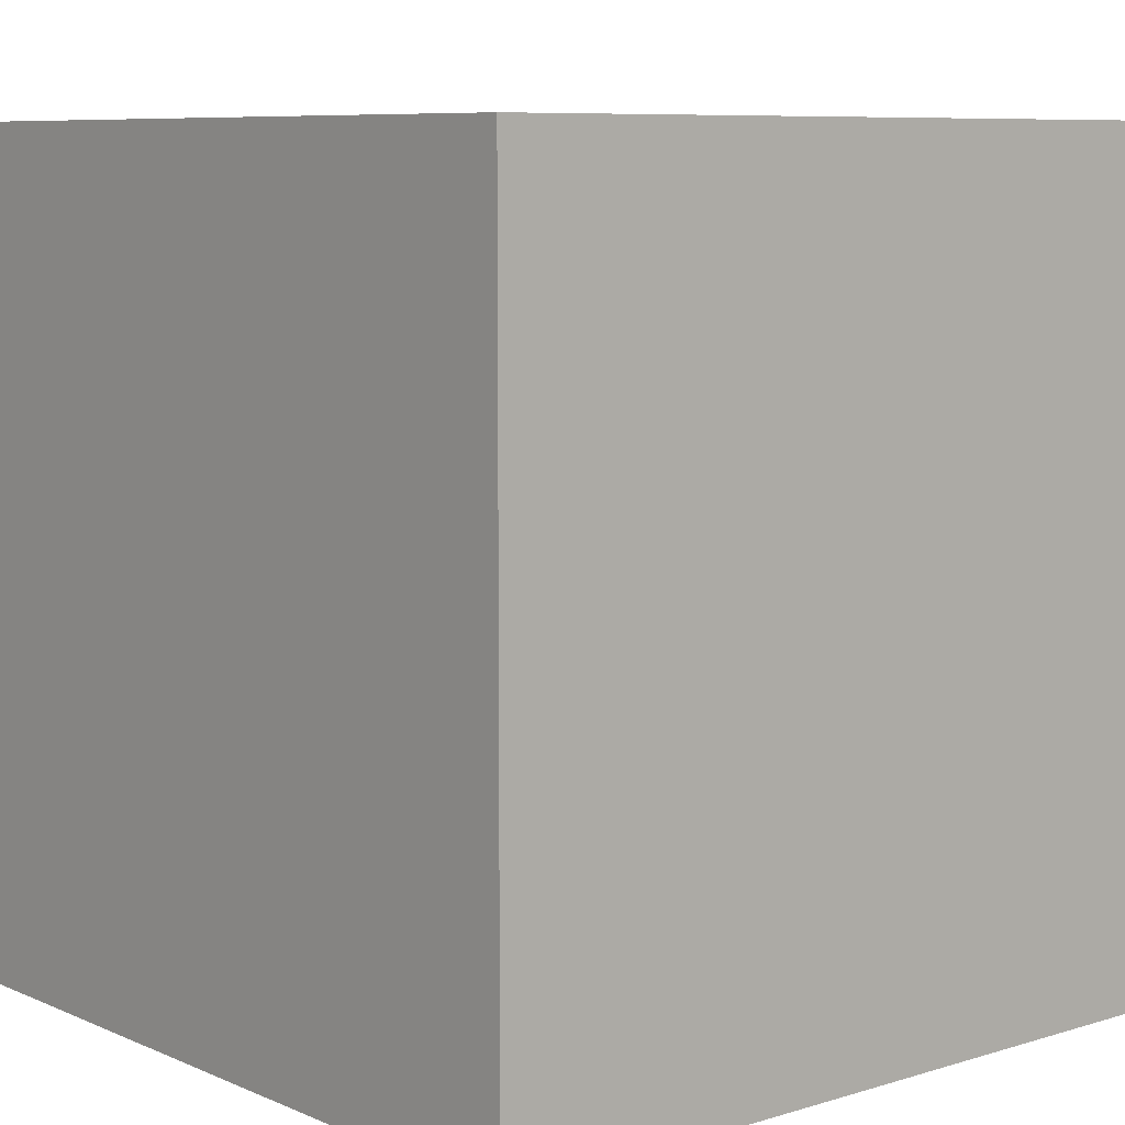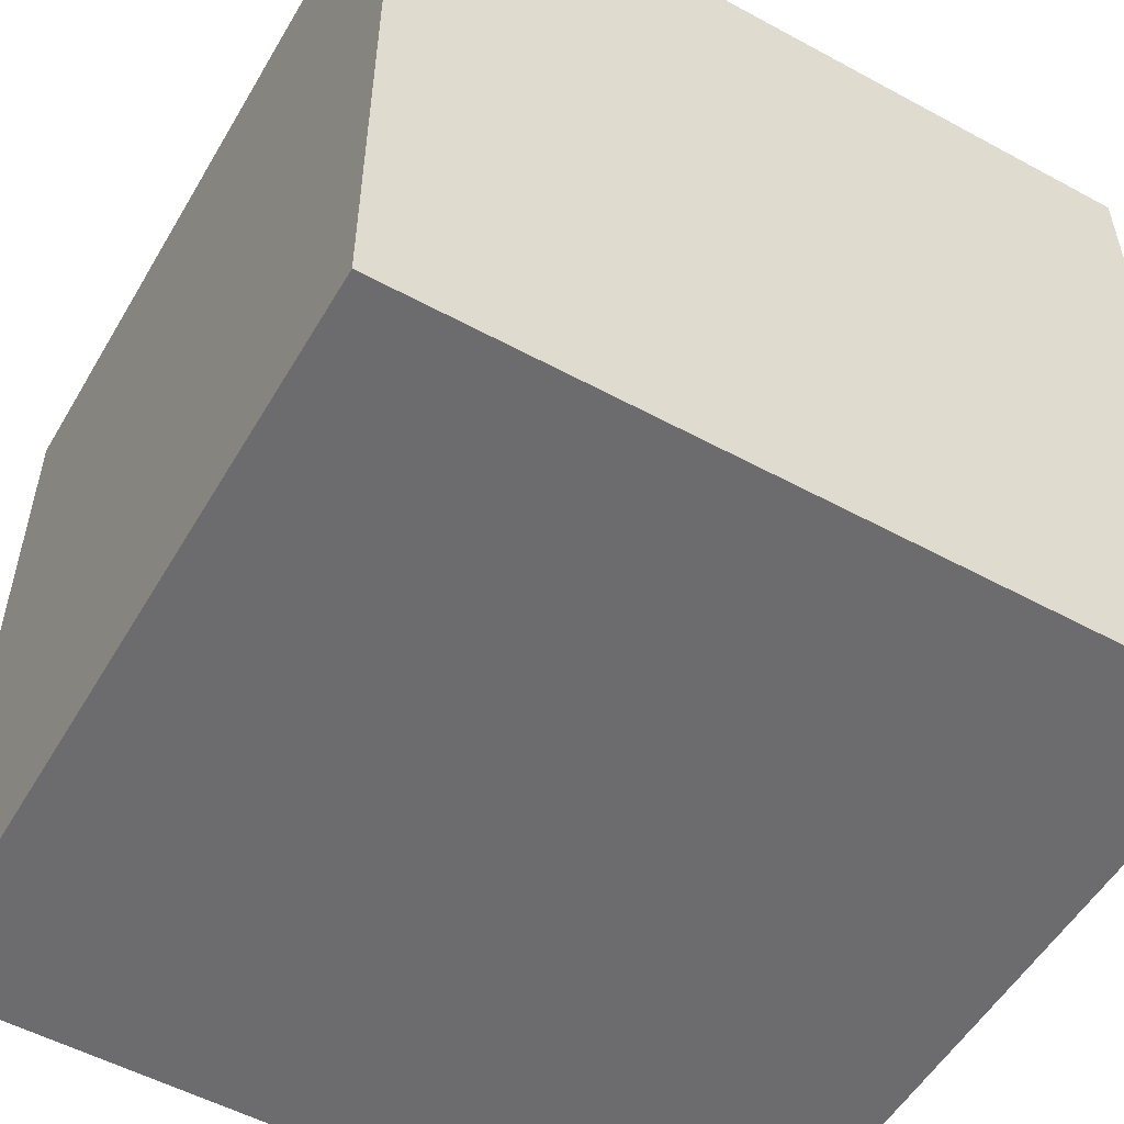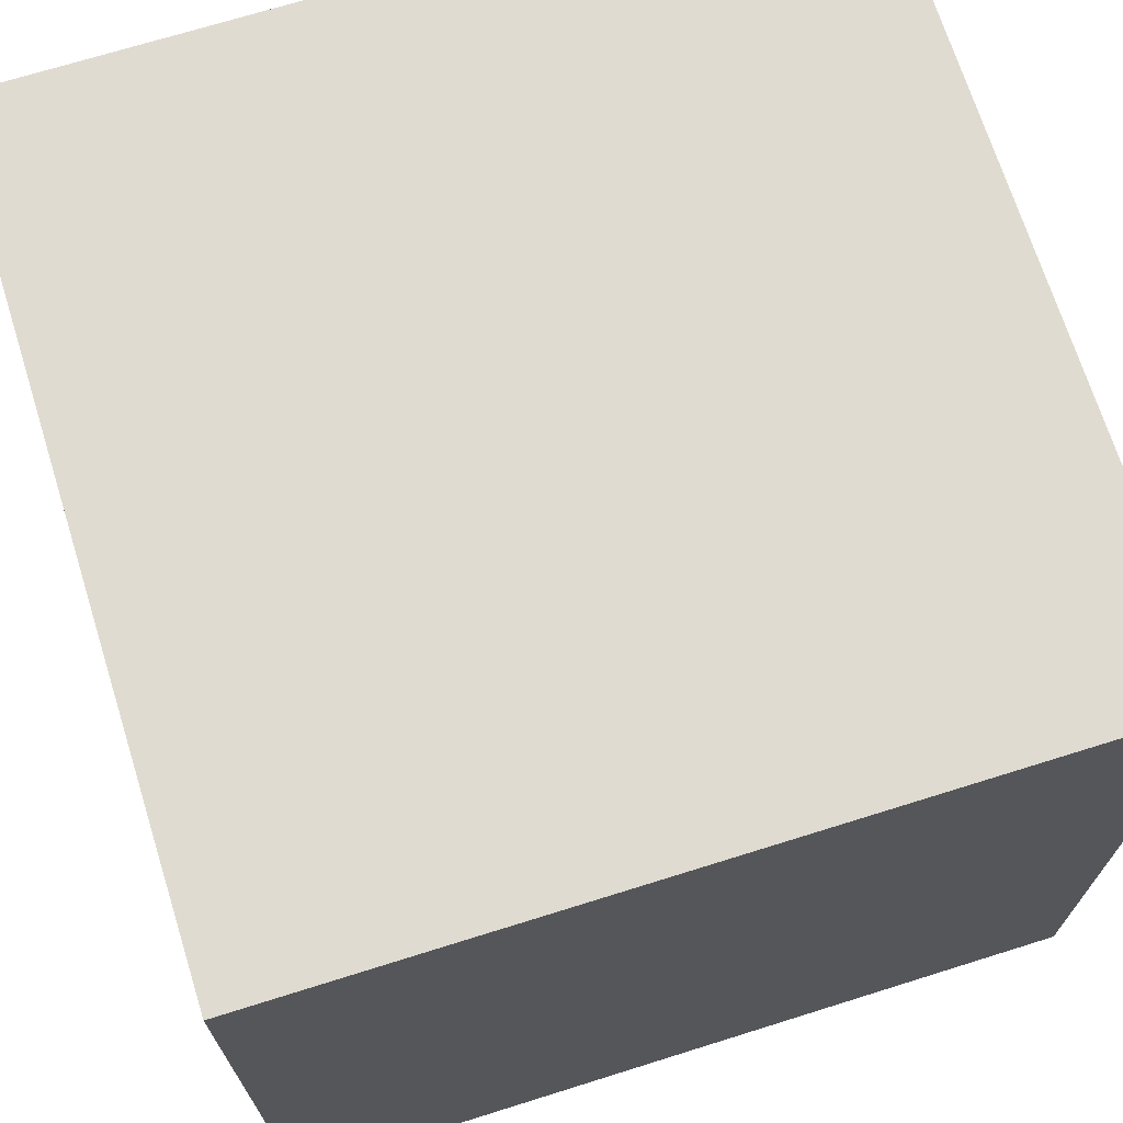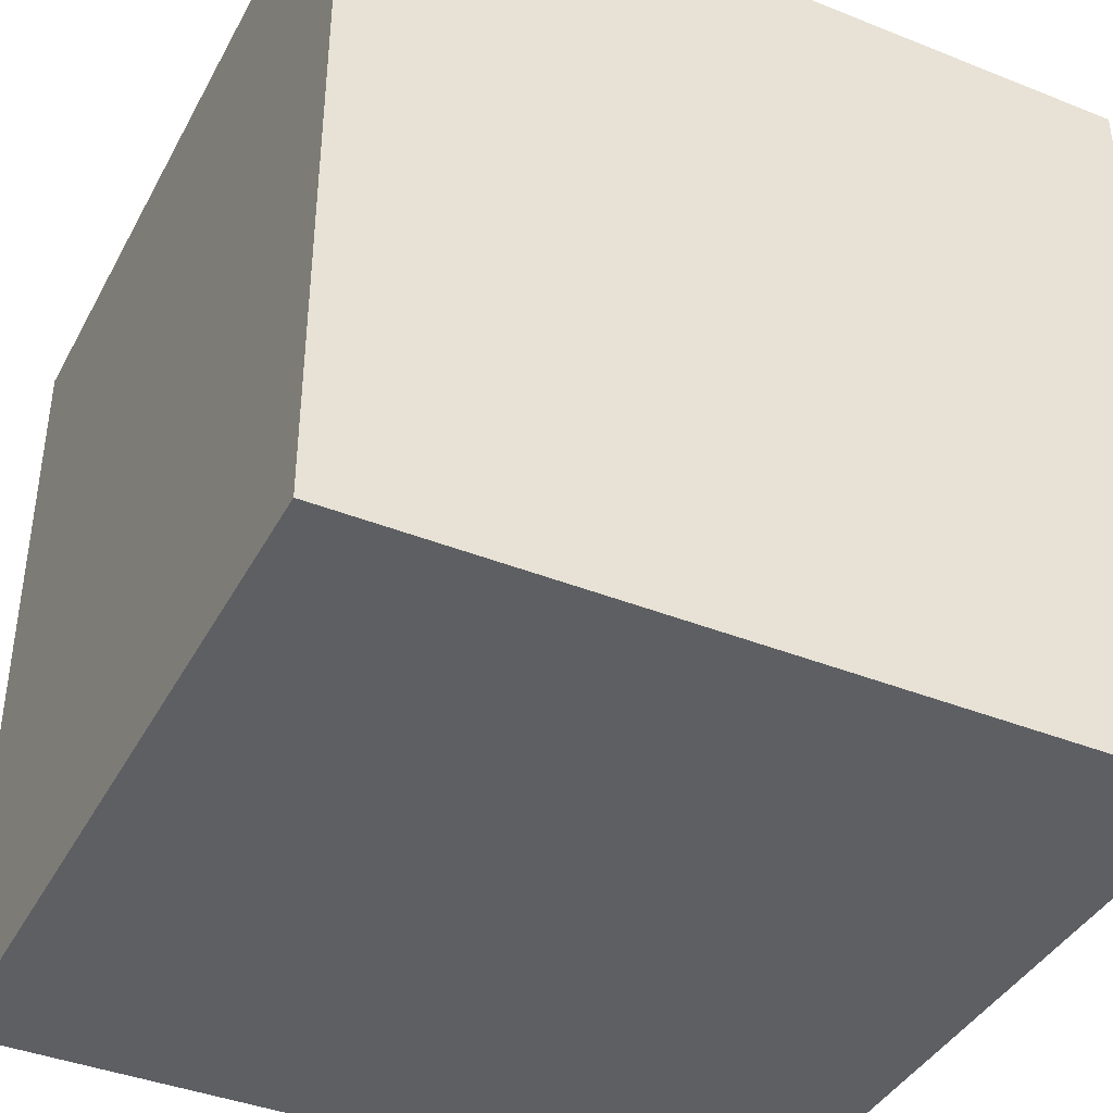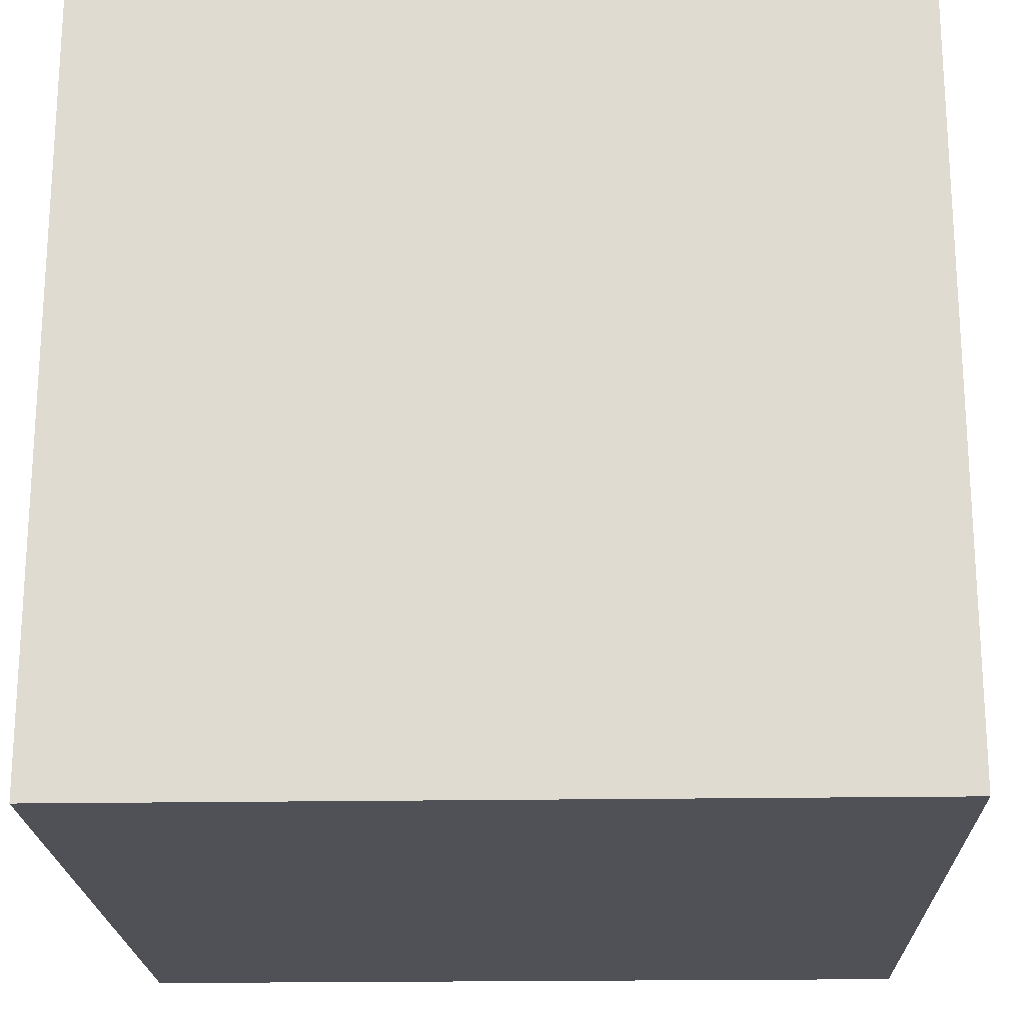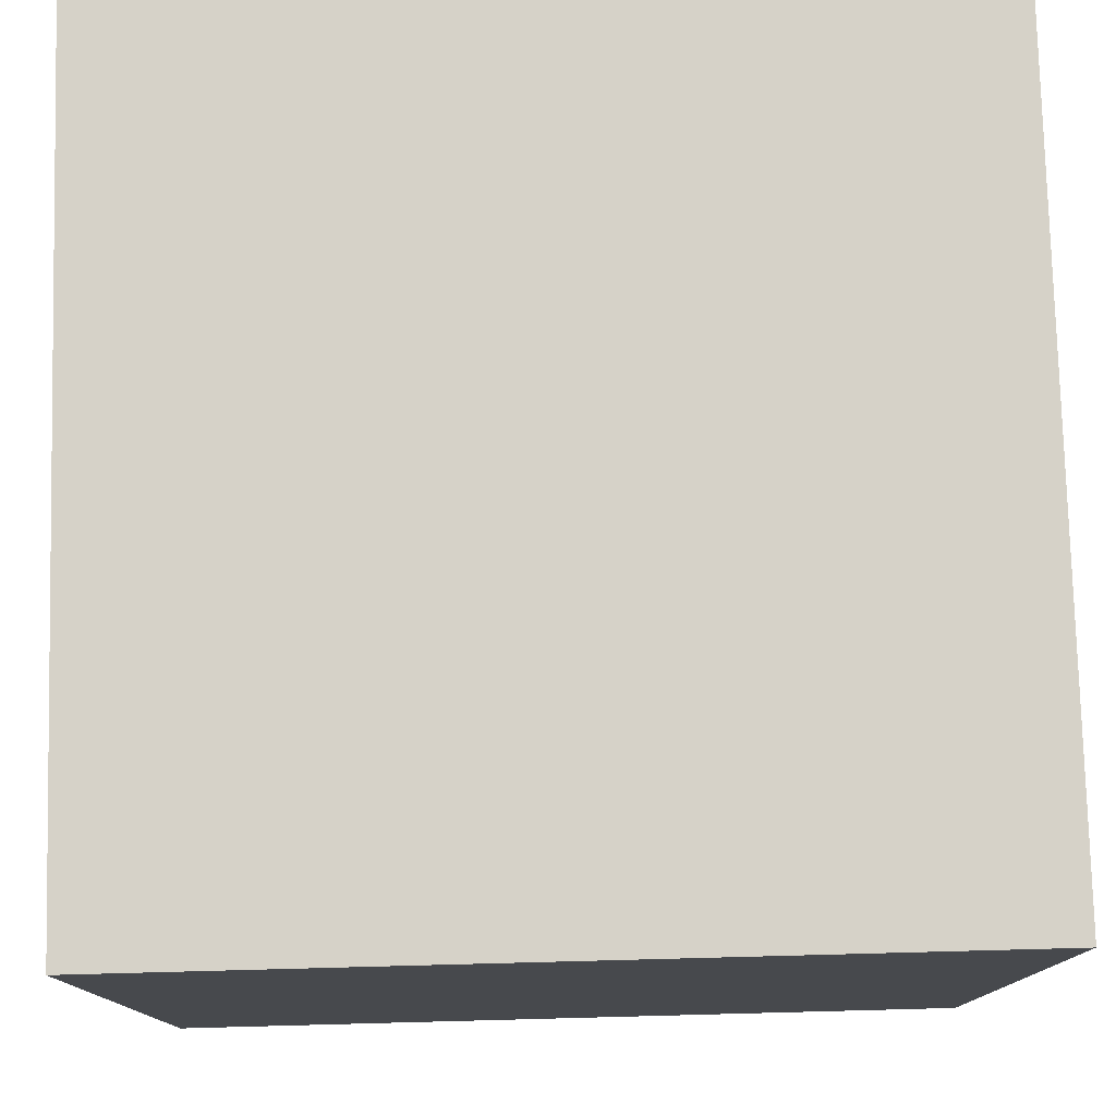
<metadata>
{"format":"obj","ext":"obj","renderer":"f3d","projection":"perspective","resolution":1024,"background":"white","views":[{"elev":7.9,"azim":49.7,"up":"+Y"},{"elev":-53.8,"azim":-30.0,"up":"+Z"},{"elev":70.2,"azim":-107.4,"up":"+Z"},{"elev":-40.3,"azim":153.9,"up":"+Z"},{"elev":-20.5,"azim":-88.3,"up":"+Y"},{"elev":77.9,"azim":88.5,"up":"+Y"}]}
</metadata>
<code>
o Cube
v 1 -1 -1
v 1 -1 1
v -1 -1 1
v -1 -1 -1
v 1 1 -1
v 1 1 1
v -1 1 1
v -1 1 -1
f 1 2 3 4
f 5 8 7 6
f 1 5 6 2
f 2 6 7 3
f 3 7 8 4
f 5 1 4 8

</code>
